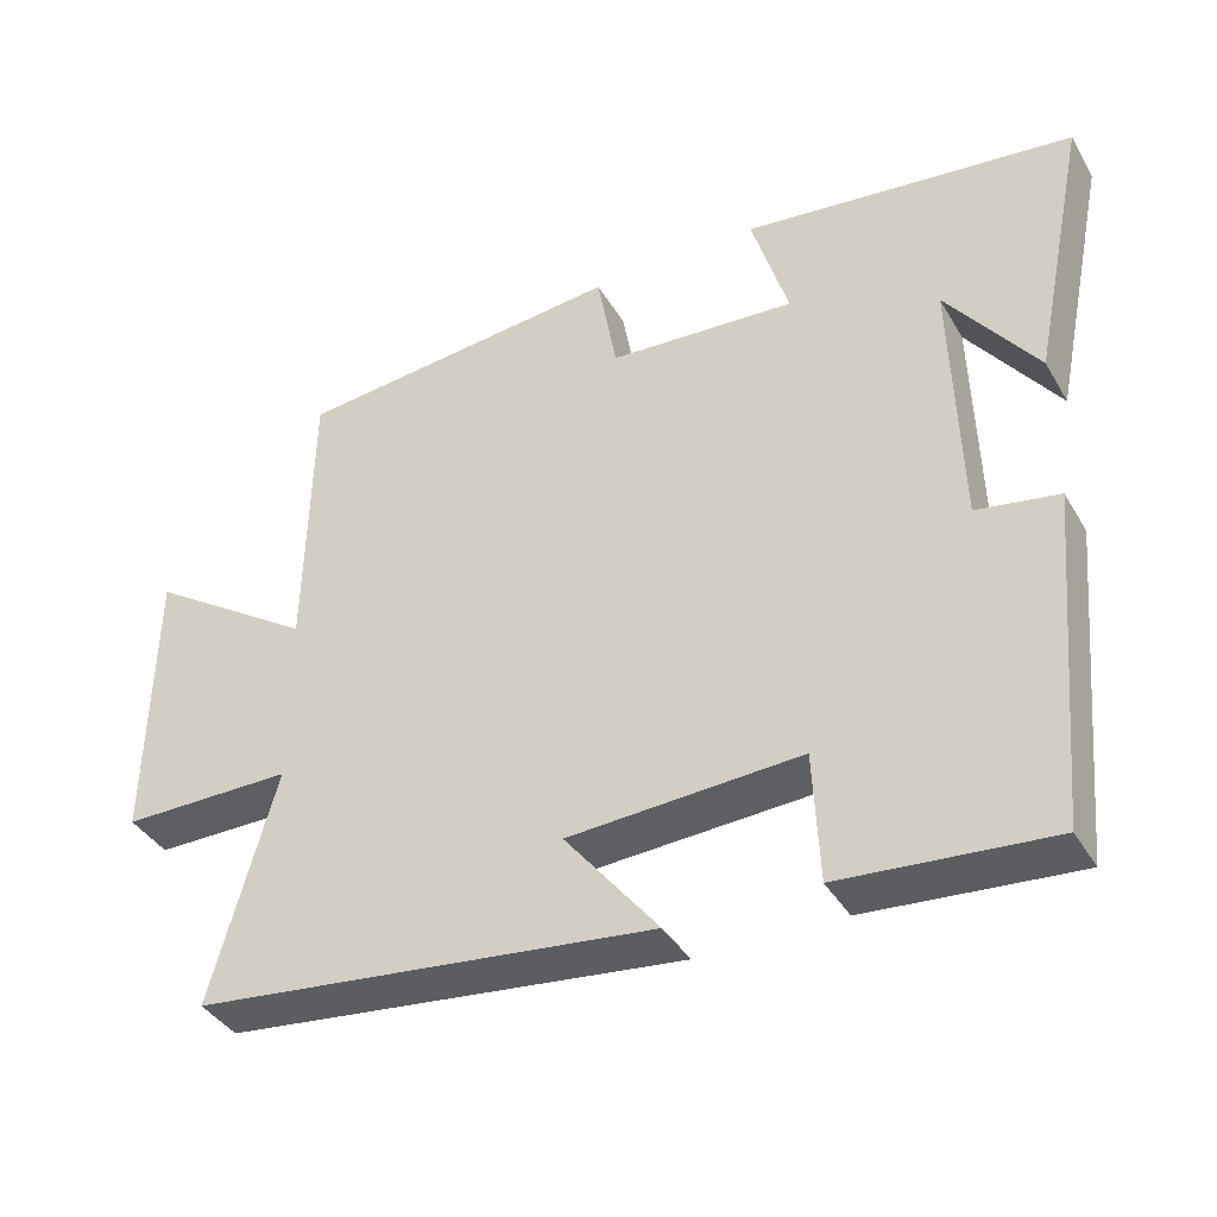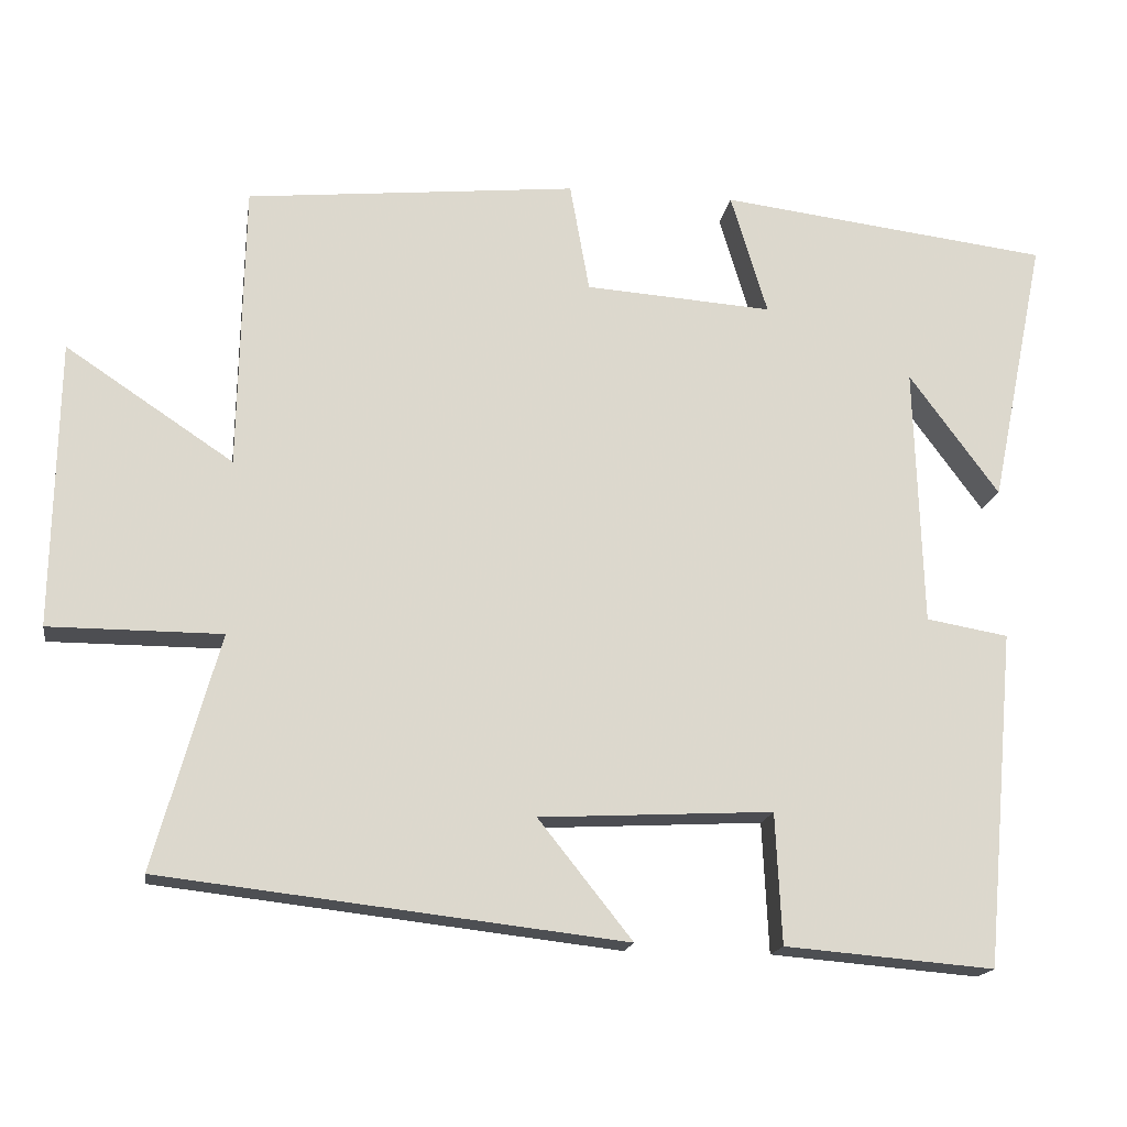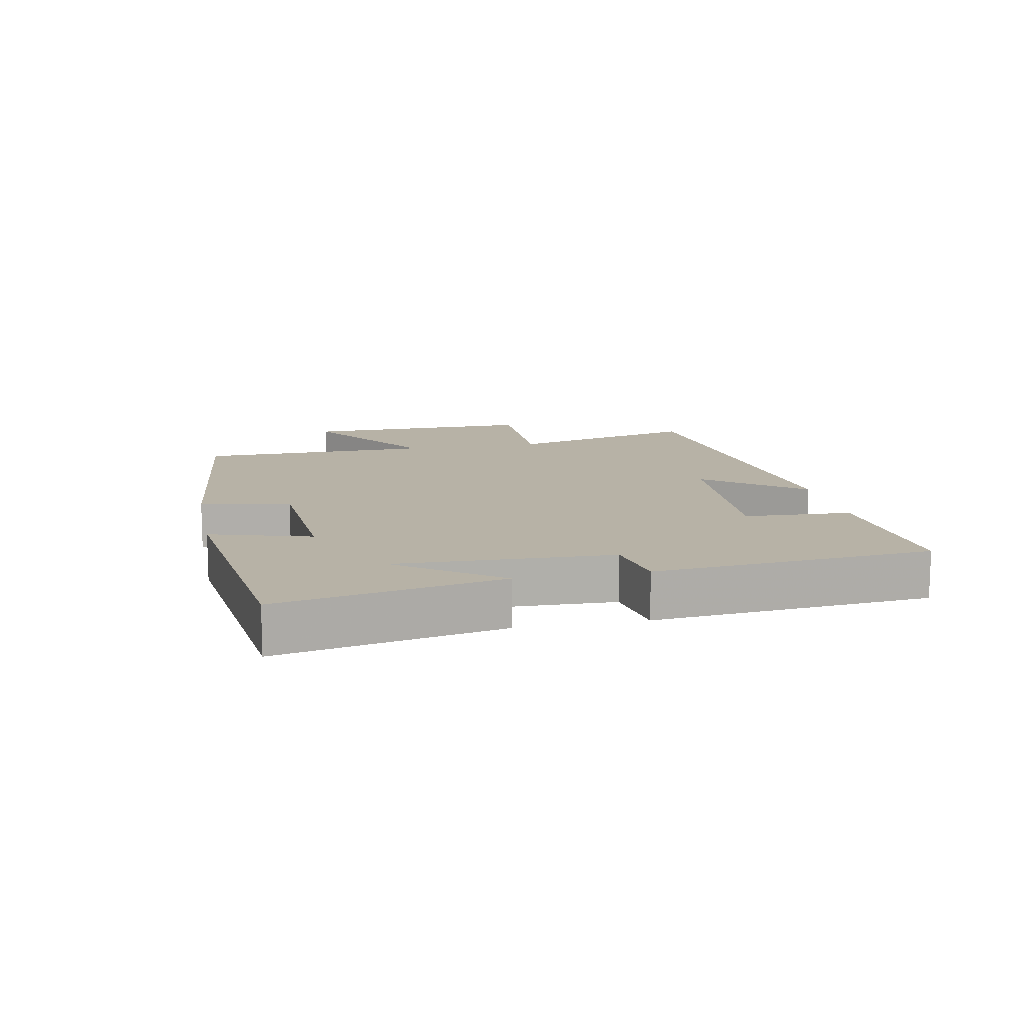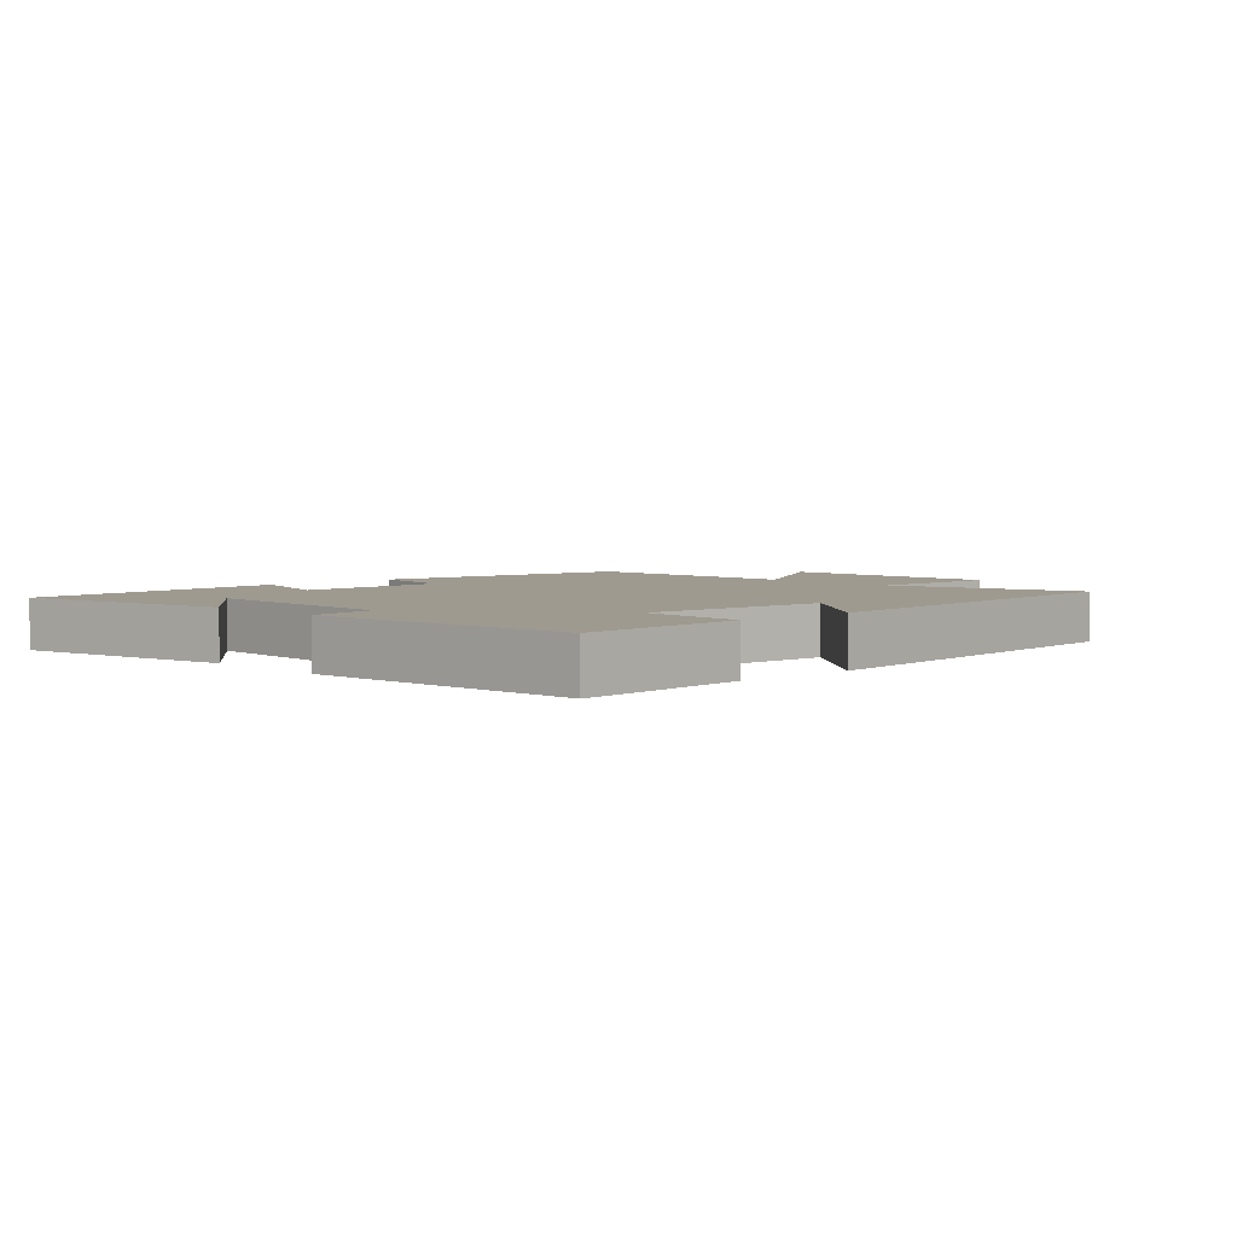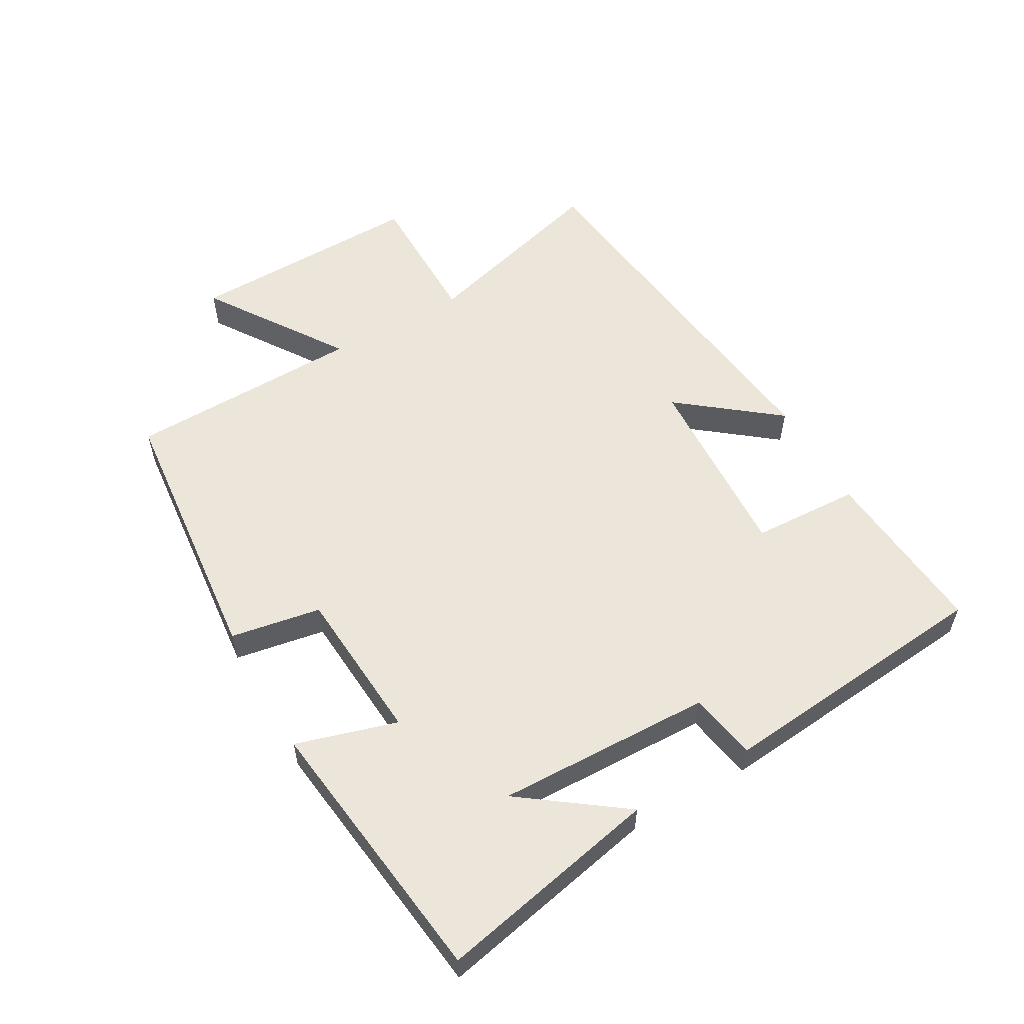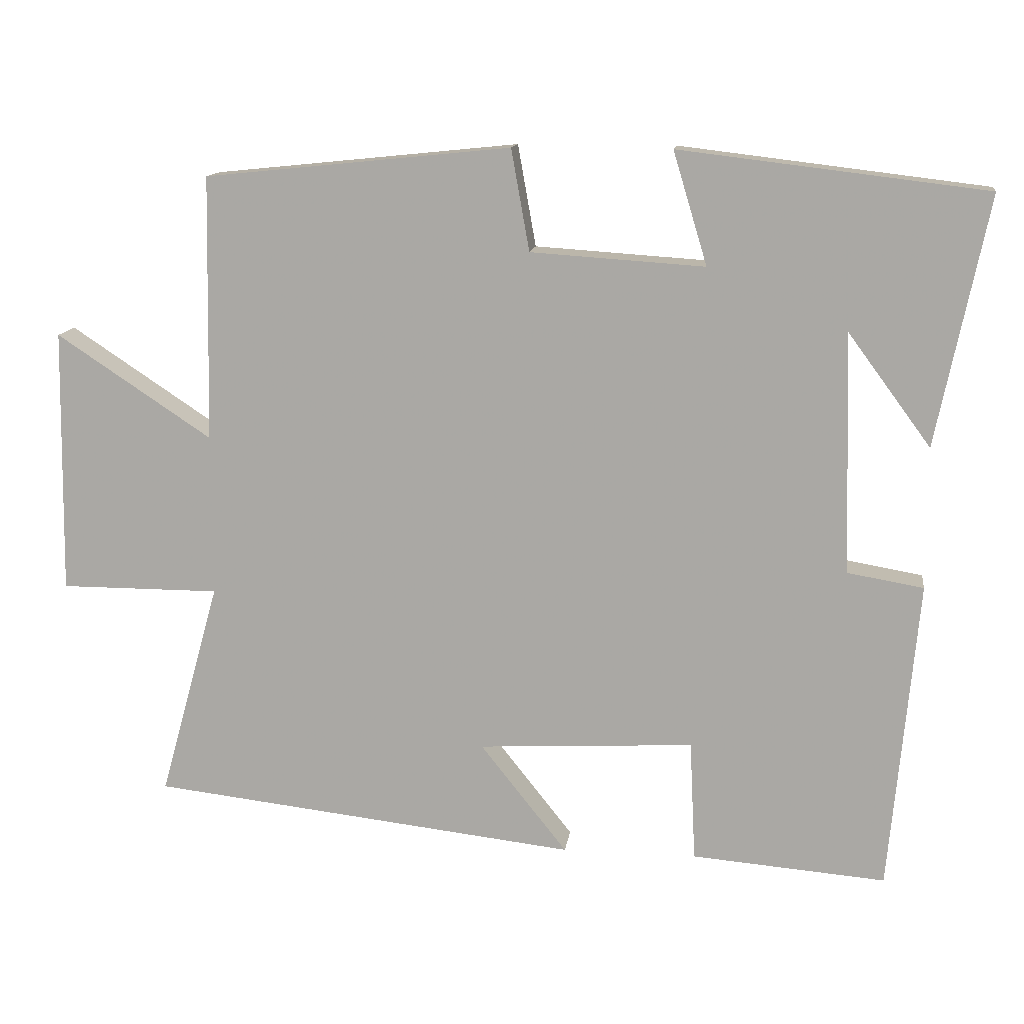
<metadata>
{"format":"obj","ext":"obj","renderer":"f3d","projection":"perspective","resolution":1024,"background":"white","views":[{"elev":-39.1,"azim":27.6,"up":"+Z"},{"elev":-17.2,"azim":-9.0,"up":"+Z"},{"elev":12.3,"azim":78.7,"up":"+Y"},{"elev":3.9,"azim":136.8,"up":"+Y"},{"elev":56.5,"azim":60.1,"up":"+Y"},{"elev":13.2,"azim":7.7,"up":"+Z"}]}
</metadata>
<code>
v 0.461 0.07 -0.522
v 0.193 0.07 -0.5
v 0.185 0.07 -0.333
v -0.113 0.07 -0.349
v 0.007 0.07 -0.5
v -0.583 0.07 -0.432
v -0.5 0.07 -0.133
v -0.72 0.07 -0.133
v -0.714 0.07 0.233
v -0.5 0.07 0.091
v -0.493 0.07 0.457
v -0.071 0.07 0.5
v -0.046 0.07 0.36
v 0.194 0.07 0.344
v 0.147 0.07 0.5
v 0.571 0.07 0.449
v 0.5 0.07 0.104
v 0.385 0.07 0.26
v 0.395 0.07 -0.074
v 0.5 0.07 -0.092
v 0.461 0 -0.522
v 0.193 0 -0.5
v 0.185 0 -0.333
v -0.113 0 -0.349
v 0.007 0 -0.5
v -0.583 0 -0.432
v -0.5 0 -0.133
v -0.72 0 -0.133
v -0.714 0 0.233
v -0.5 0 0.091
v -0.493 0 0.457
v -0.071 0 0.5
v -0.046 0 0.36
v 0.194 0 0.344
v 0.147 0 0.5
v 0.571 0 0.449
v 0.5 0 0.104
v 0.385 0 0.26
v 0.395 0 -0.074
v 0.5 0 -0.092
f 1 2 3
f 20 1 3
f 19 20 3
f 18 19 3 4
f 16 17 18
f 14 15 16 18
f 13 14 18 4
f 12 13 4
f 11 12 4
f 10 11 4
f 7 8 9 10
f 7 10 4 5
f 5 6 7
f 23 22 21
f 23 21 40
f 23 40 39
f 24 23 39 38
f 38 37 36
f 38 36 35 34
f 24 38 34 33
f 24 33 32
f 24 32 31
f 24 31 30
f 30 29 28 27
f 25 24 30 27
f 27 26 25
f 1 21 22 2
f 2 22 23 3
f 3 23 24 4
f 4 24 25 5
f 5 25 26 6
f 6 26 27 7
f 7 27 28 8
f 8 28 29 9
f 9 29 30 10
f 10 30 31 11
f 11 31 32 12
f 12 32 33 13
f 13 33 34 14
f 14 34 35 15
f 15 35 36 16
f 16 36 37 17
f 17 37 38 18
f 18 38 39 19
f 19 39 40 20
f 20 40 21 1

</code>
